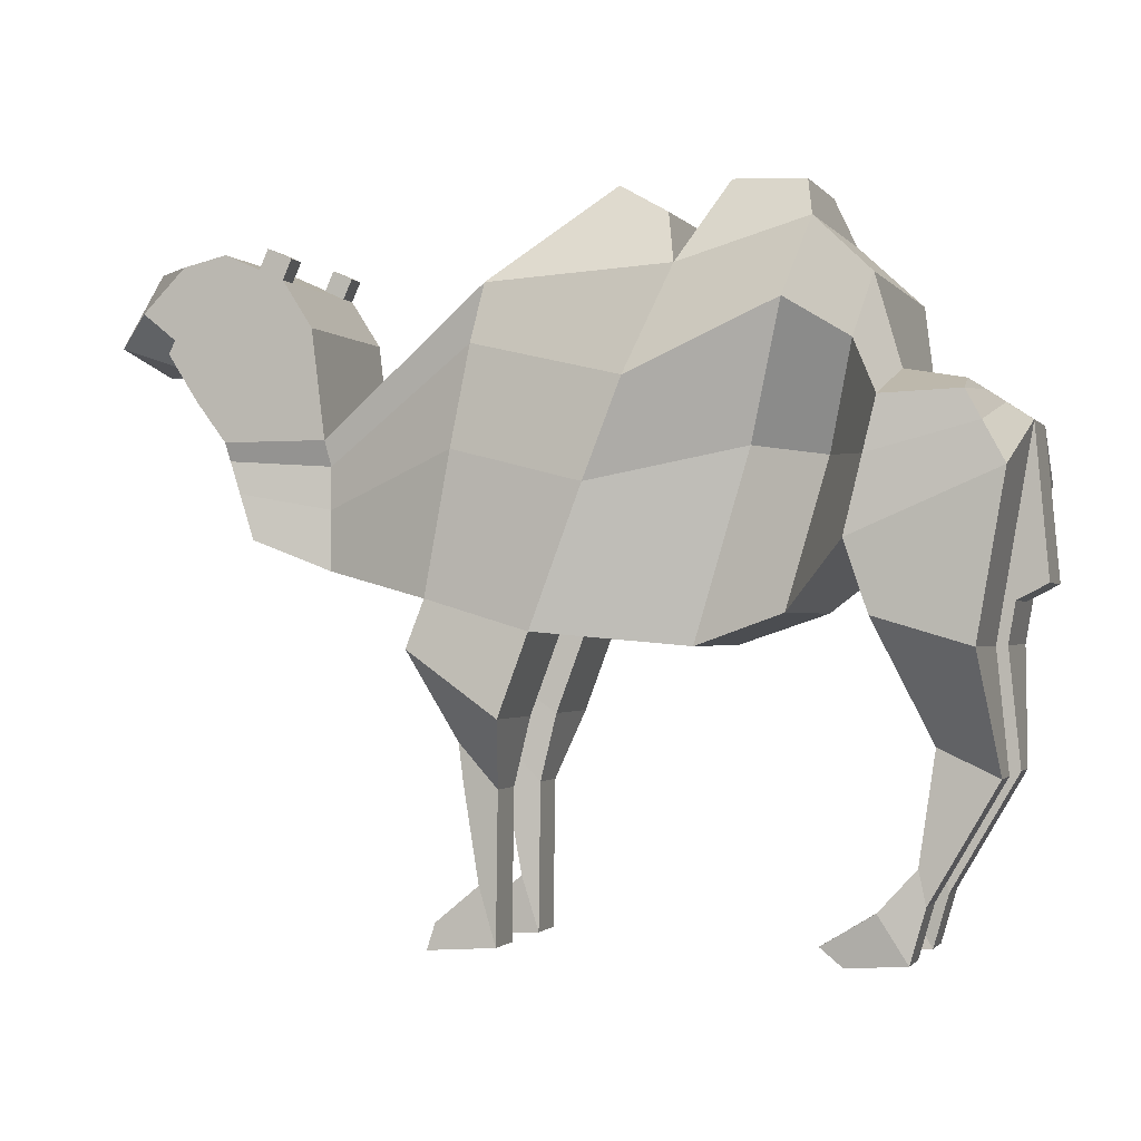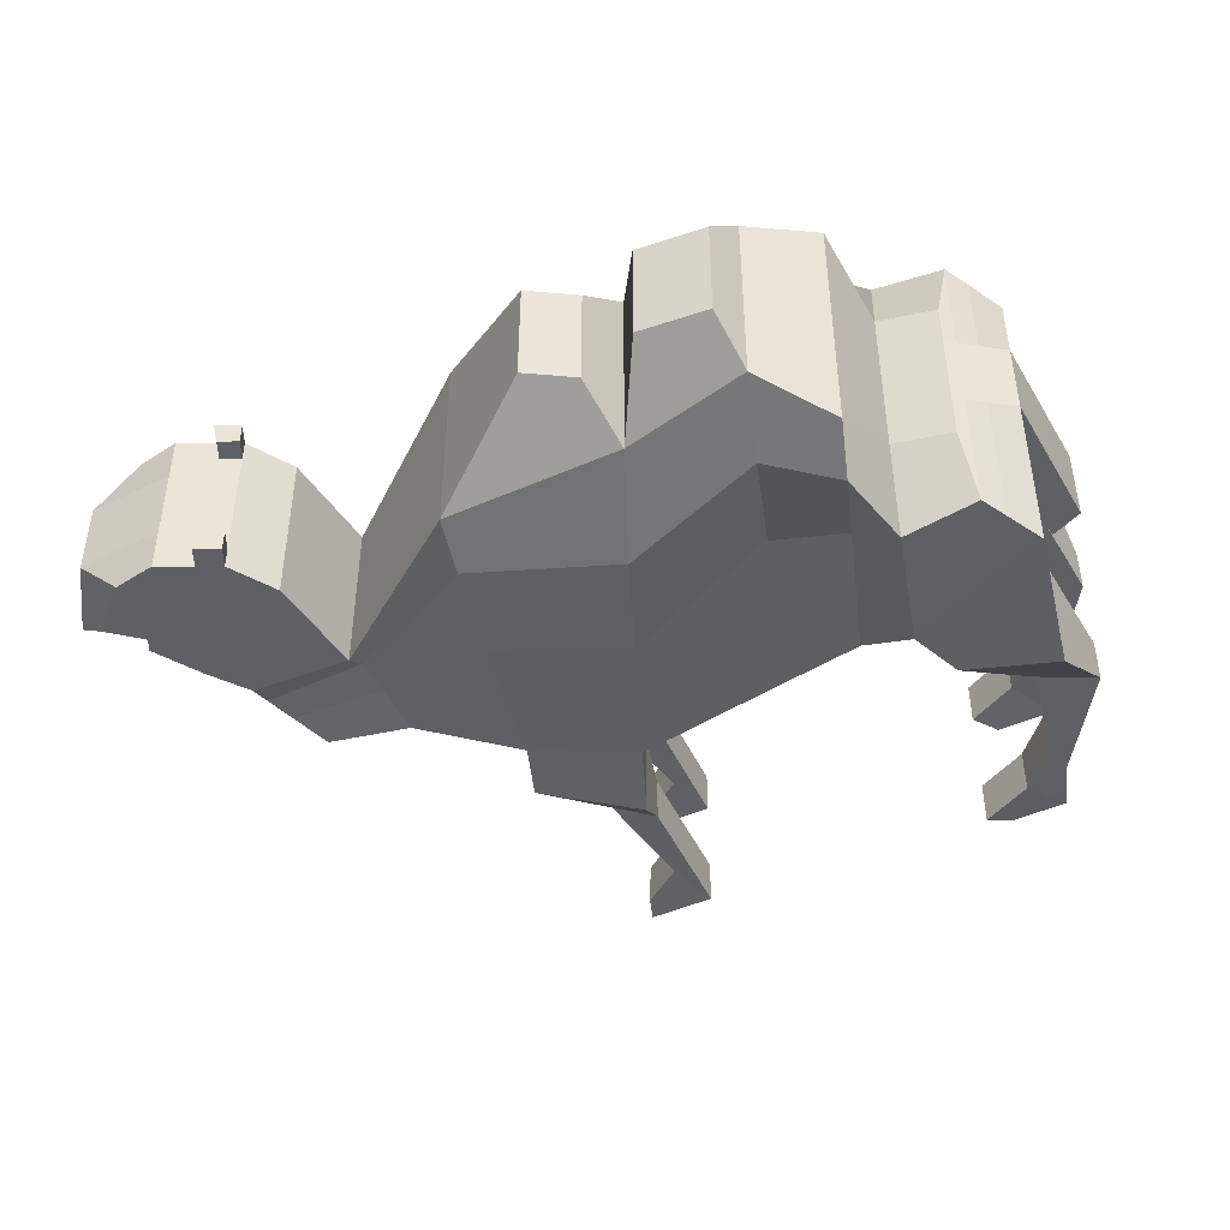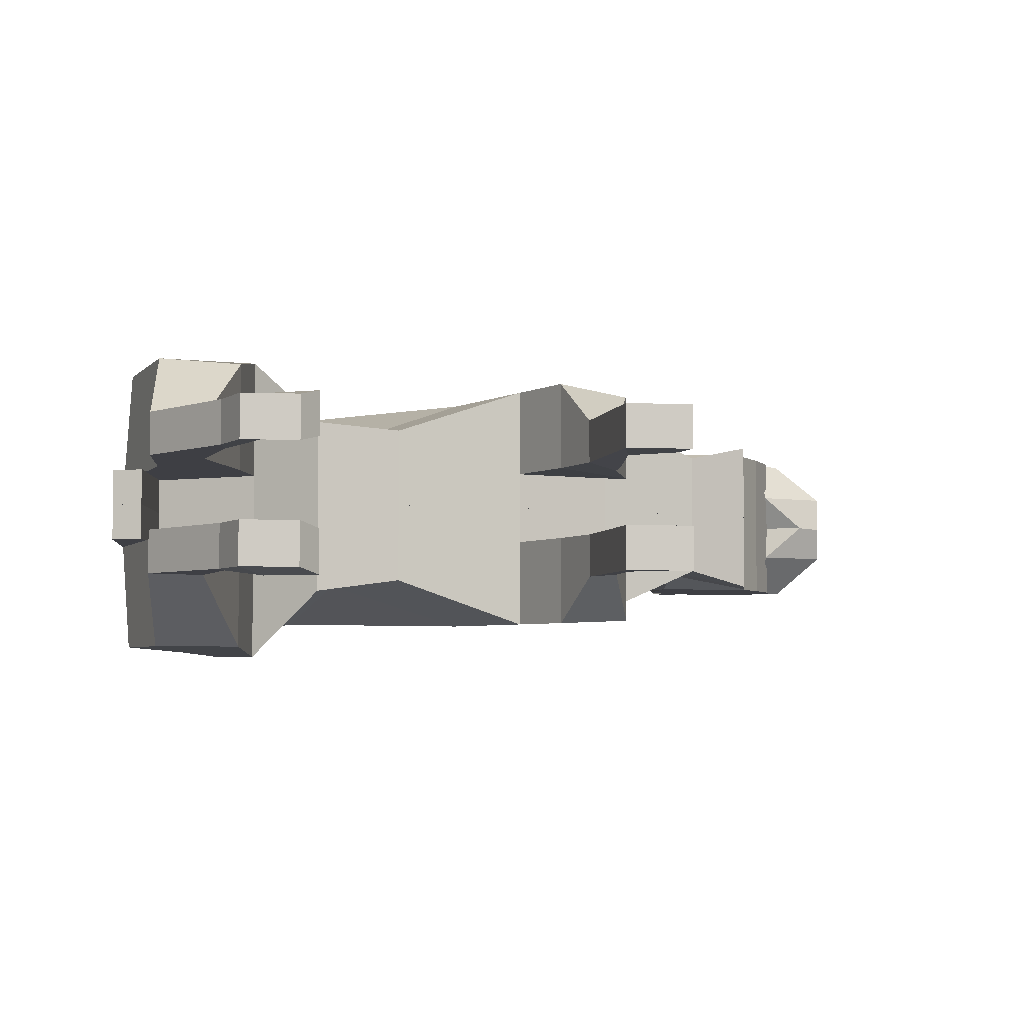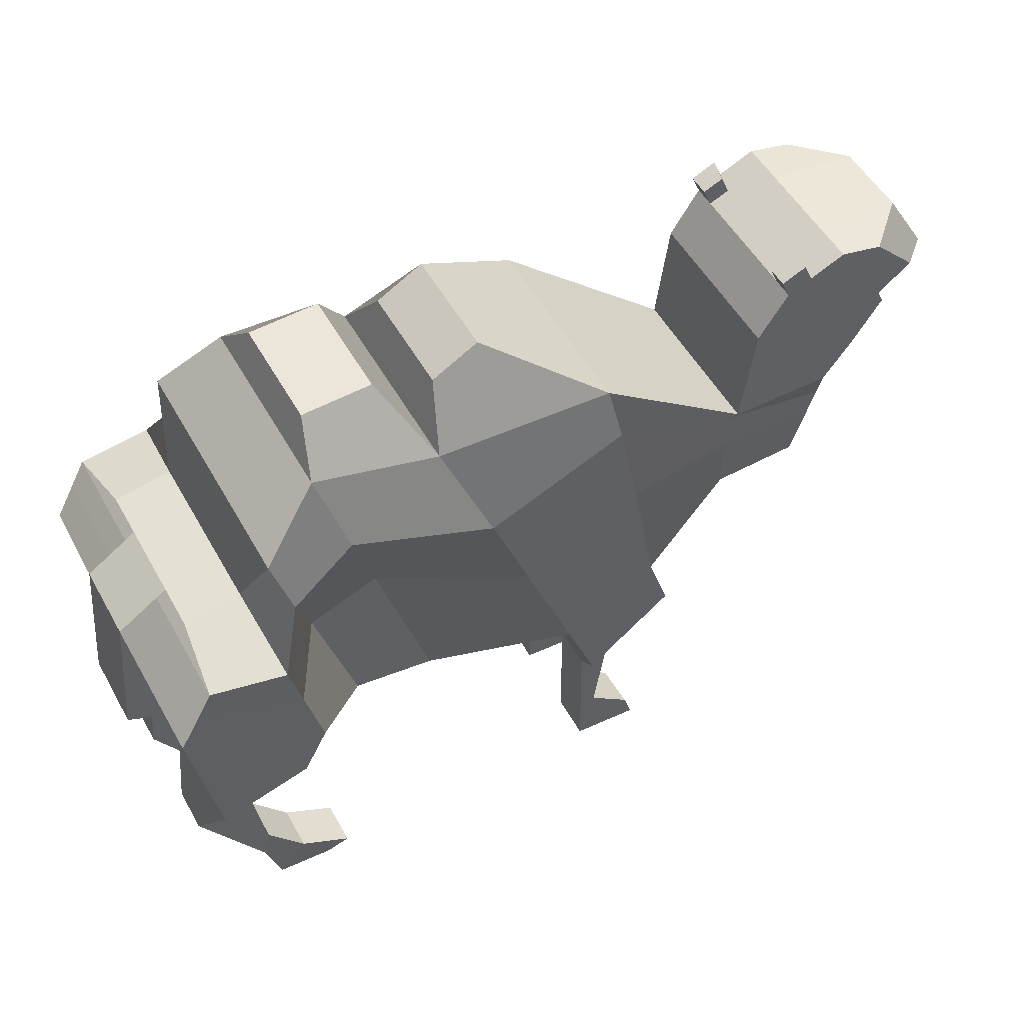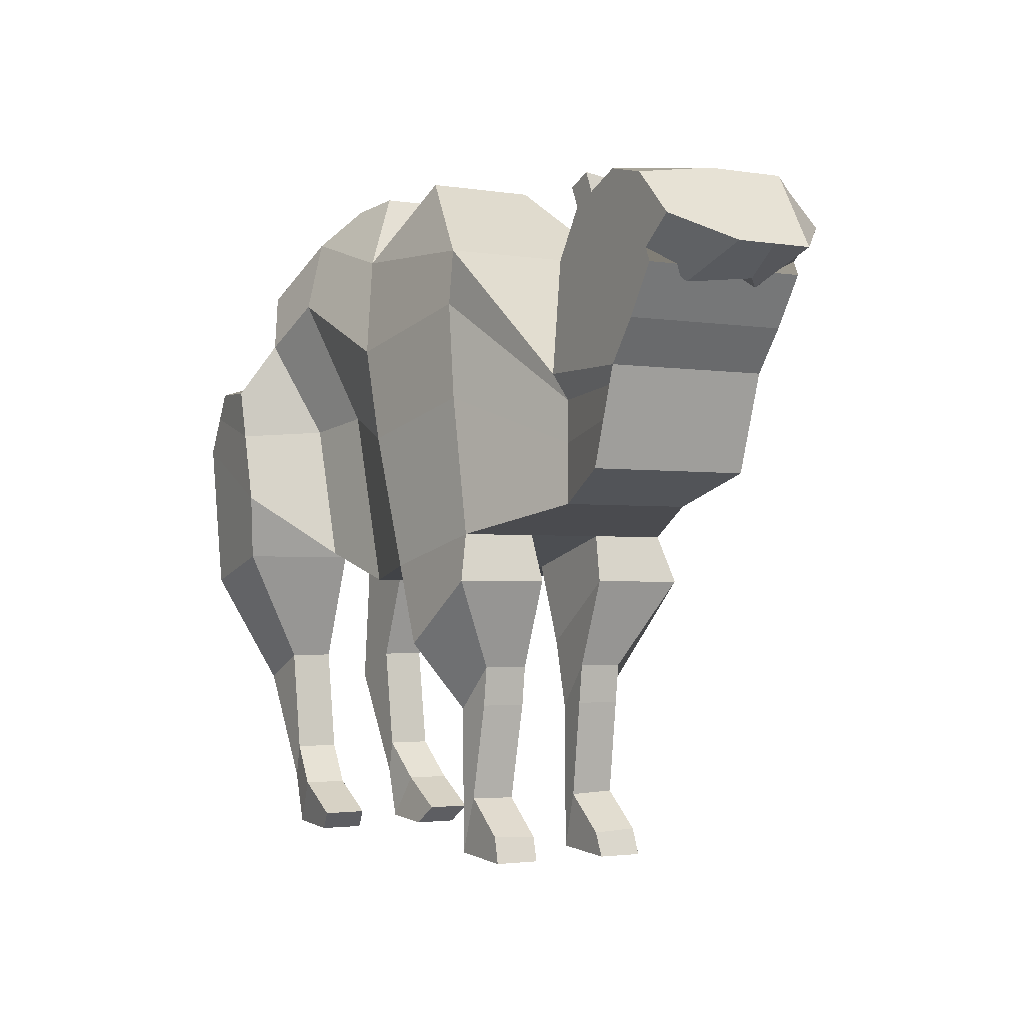
<metadata>
{"format":"obj","ext":"obj","renderer":"f3d","projection":"perspective","resolution":1024,"background":"white","views":[{"elev":-1.3,"azim":-161.9,"up":"+Y"},{"elev":-44.5,"azim":-156.1,"up":"+Z"},{"elev":-4.4,"azim":-11.5,"up":"+Z"},{"elev":51.9,"azim":-28.5,"up":"+Y"},{"elev":-2.2,"azim":59.3,"up":"+Y"}]}
</metadata>
<code>
o Plane
v -1.754 0.07657 0.3614
v -1.438 -0.06185 0.3871
v -1.654 0.2618 0.1922
v -1.522 0.2848 0.1922
v -1.284 -0.208 0.2179
v -1.484 0.4694 0.2922
v -1.084 -0.2772 0.1922
v -1.345 0.6001 0.2299
v -0.761 -0.2464 0.303
v -1.053 0.516 0.2299
v -0.5149 -0.1772 0.2645
v -0.6379 0.4925 0.2299
v -1.315 0.6924 0.1299
v -1.153 0.7001 0.1299
v -1.015 0.6386 0.1299
v -0.9071 0.7001 0.1299
v -0.2534 -0.1157 0.1538
v -0.2534 0.1695 0.1922
v -0.08426 -0.04647 0.1922
v -0.01505 0.1695 0.1922
v -0.2227 0.4156 0.1922
v 0.05416 0.2618 0.1922
v -0.1535 0.5232 0.1922
v 0.1234 0.3694 0.1922
v -0.01505 0.5848 0.1922
v 0.1088 0.4002 0.1922
v 0.08577 0.5617 0.1922
v 0.1857 0.4617 0.1922
v -0.761 -0.2464 0.08873
v -1.084 -0.2772 0.08873
v 0.2925 0.3982 0.08873
v 0.1088 0.3366 0.08873
v -0.01505 0.1695 0.08873
v -0.08426 -0.04647 0.08873
v -0.01505 0.5848 0.08873
v 0.1926 0.5617 0.08873
v -0.2534 -0.1157 0.08873
v -1.771 0.1834 0.08873
v -1.654 0.2618 0.08873
v -0.5149 -0.1772 0.08873
v -1.438 -0.06185 0.08873
v 0.05416 0.2618 0.08873
v -1.315 0.6924 0.08873
v -1.153 0.7001 0.08873
v -1.522 0.2848 0.08873
v -0.2534 0.1695 0.08873
v -0.2227 0.4156 0.08873
v -1.053 0.516 0.08873
v -1.345 0.6001 0.08873
v -1.284 -0.208 0.08873
v 0.1234 0.3694 0.08873
v -1.015 0.6386 0.08873
v -0.9071 0.7001 0.08873
v -1.484 0.4694 0.08873
v -0.1535 0.5232 0.08873
v -0.6379 0.4925 0.08873
v -1.692 -0.2752 0.3614
v -1.484 -0.2136 0.3614
v -1.692 -0.2752 0.08873
v -1.484 -0.2136 0.08873
v -0.6923 -0.429 0.303
v -0.4844 -0.284 0.2931
v -0.6923 -0.429 0.08873
v -0.4844 -0.284 0.07886
v -1.718 -0.5395 0.1922
v -1.587 -0.478 0.1922
v -1.718 -0.5395 0.08873
v -1.587 -0.478 0.08873
v -1.566 -0.799 0.1922
v -1.55 -0.7221 0.1922
v -1.566 -0.799 0.08873
v -1.55 -0.7221 0.08873
v -1.532 -0.9181 0.1922
v -1.468 -0.8129 0.2072
v -1.532 -0.9181 0.08873
v -1.468 -0.8129 0.1037
v -1.398 -0.9278 0.1922
v -1.35 -0.8841 0.2072
v -1.398 -0.9278 0.08873
v -1.35 -0.8841 0.1037
v -0.6551 -0.5819 0.1922
v -0.5625 -0.483 0.1824
v -0.6551 -0.5819 0.08873
v -0.5625 -0.483 0.07886
v -0.6509 -0.9168 0.1922
v -0.5737 -0.5719 0.1824
v -0.6509 -0.9168 0.08873
v -0.5737 -0.5719 0.07886
v -0.612 -0.791 0.08566
v -0.6111 -0.7868 0.1891
v -0.4939 -0.9278 0.1924
v -0.4939 -0.9278 0.08891
v -0.5129 -0.8731 0.08584
v -0.512 -0.8689 0.1892
v -1.758 0.1057 0.08873
v -1.758 0.1057 0.0904
v -1.678 0.1149 0.08873
v -1.801 -0.148 0.08873
v -1.729 -0.1844 0.08873
v -1.673 0.2257 0.3614
v -1.706 0.164 0.3614
v -1.478 0.1017 0.3871
v -1.506 0.2173 0.3871
v -1.378 0.1117 0.2179
v -1.445 0.3374 0.3178
v -1.207 0.1368 0.1922
v -1.294 0.4292 0.2922
v -0.8771 0.06232 0.303
v -0.9591 0.2804 0.2922
v -0.5729 0.1388 0.2645
v -0.614 0.362 0.2538
v -0.2534 0.01888 0.1538
v -0.2534 0.1139 0.1538
v -0.0516 0.05544 0.1922
v -0.02854 0.1274 0.1922
v -1.716 0.2204 0.08873
v -1.677 0.2465 0.08873
v -0.02854 0.1274 0.08873
v -0.0516 0.05544 0.08873
v -0.1535 0.5232 0.1413
v -0.0969 0.5484 0.1922
v -0.1076 0.5436 0.1407
v -0.1173 0.5943 0.1922
v -0.1739 0.5691 0.1922
v -0.1739 0.5691 0.1413
v -0.128 0.5895 0.1407
v -1.771 0.1834 0
v -1.438 -0.06185 -0
v -1.654 0.2618 0
v -1.522 0.2848 0
v -1.284 -0.208 -0
v -1.484 0.4694 0
v -1.084 -0.2772 -0
v -1.345 0.6001 0
v -0.761 -0.2464 -0
v -1.053 0.516 0
v -0.5149 -0.1772 -0
v -0.6379 0.4925 0
v -1.315 0.6924 0
v -1.153 0.7001 0
v -1.015 0.6386 0
v -0.9071 0.7001 0
v -0.2534 -0.1157 -0
v -0.2534 0.1695 0
v -0.08426 -0.04647 -0
v -0.01505 0.1695 0
v -0.2227 0.4156 0
v 0.05416 0.2618 0
v -0.1535 0.5232 0
v 0.1234 0.3694 0
v -0.01505 0.5848 0
v 0.2156 0.3366 0
v 0.1926 0.5617 0
v 0.2925 0.3982 0
v -1.754 0.07657 -0.3614
v -1.438 -0.06185 -0.3871
v -1.654 0.2618 -0.1922
v -1.522 0.2848 -0.1922
v -1.284 -0.208 -0.2179
v -1.484 0.4694 -0.2922
v -1.084 -0.2772 -0.1922
v -1.345 0.6001 -0.2299
v -0.761 -0.2464 -0.303
v -1.053 0.516 -0.2299
v -0.5149 -0.1772 -0.2645
v -0.6379 0.4925 -0.2299
v -1.315 0.6924 -0.1299
v -1.153 0.7001 -0.1299
v -1.015 0.6386 -0.1299
v -0.9071 0.7001 -0.1299
v -0.2534 -0.1157 -0.1538
v -0.2534 0.1695 -0.1922
v -0.08426 -0.04647 -0.1922
v -0.01505 0.1695 -0.1922
v -0.2227 0.4156 -0.1922
v 0.05416 0.2618 -0.1922
v -0.1535 0.5232 -0.1922
v 0.1234 0.3694 -0.1922
v -0.01505 0.5848 -0.1922
v 0.1088 0.4002 -0.1922
v 0.08577 0.5617 -0.1922
v 0.1857 0.4617 -0.1922
v -0.761 -0.2464 -0.08873
v -1.084 -0.2772 -0.08873
v 0.2925 0.3982 -0.08873
v 0.1088 0.3366 -0.08873
v -0.01505 0.1695 -0.08873
v -0.08426 -0.04647 -0.08873
v -0.01505 0.5848 -0.08873
v 0.1926 0.5617 -0.08873
v -0.2534 -0.1157 -0.08873
v -1.771 0.1834 -0.08873
v -1.654 0.2618 -0.08873
v -0.5149 -0.1772 -0.08873
v -1.438 -0.06185 -0.08873
v 0.05416 0.2618 -0.08873
v -1.315 0.6924 -0.08873
v -1.153 0.7001 -0.08873
v -1.522 0.2848 -0.08873
v -0.2534 0.1695 -0.08873
v -0.2227 0.4156 -0.08873
v -1.053 0.516 -0.08873
v -1.345 0.6001 -0.08873
v -1.284 -0.208 -0.08873
v 0.1234 0.3694 -0.08873
v -1.015 0.6386 -0.08873
v -0.9071 0.7001 -0.08873
v -1.484 0.4694 -0.08873
v -0.1535 0.5232 -0.08873
v -0.6379 0.4925 -0.08873
v -1.692 -0.2752 -0.3614
v -1.484 -0.2136 -0.3614
v -1.692 -0.2752 -0.08873
v -1.484 -0.2136 -0.08873
v -0.6923 -0.429 -0.303
v -0.4844 -0.284 -0.2931
v -0.6923 -0.429 -0.08873
v -0.4844 -0.284 -0.07886
v -1.718 -0.5395 -0.1922
v -1.587 -0.478 -0.1922
v -1.718 -0.5395 -0.08873
v -1.587 -0.478 -0.08873
v -1.566 -0.799 -0.1922
v -1.55 -0.7221 -0.1922
v -1.566 -0.799 -0.08873
v -1.55 -0.7221 -0.08873
v -1.532 -0.9181 -0.1922
v -1.468 -0.8129 -0.2072
v -1.532 -0.9181 -0.08873
v -1.468 -0.8129 -0.1037
v -1.398 -0.9278 -0.1922
v -1.35 -0.8841 -0.2072
v -1.398 -0.9278 -0.08873
v -1.35 -0.8841 -0.1037
v -0.6551 -0.5819 -0.1922
v -0.5625 -0.483 -0.1824
v -0.6551 -0.5819 -0.08873
v -0.5625 -0.483 -0.07886
v -0.6509 -0.9168 -0.1922
v -0.5737 -0.5719 -0.1824
v -0.6509 -0.9168 -0.08873
v -0.5737 -0.5719 -0.07886
v -0.612 -0.791 -0.08566
v -0.6111 -0.7868 -0.1891
v -0.4939 -0.9278 -0.1924
v -0.4939 -0.9278 -0.08891
v -0.5129 -0.8731 -0.08584
v -0.512 -0.8689 -0.1892
v -1.758 0.1057 -0.08873
v -1.758 0.1057 -0.0904
v -1.678 0.1149 -0.08873
v -1.679 0.1156 0
v -1.801 -0.148 -0
v -1.801 -0.148 -0.08873
v -1.729 -0.1844 -0.08873
v -1.73 -0.1837 -0
v -1.677 0.2465 0
v -1.716 0.2204 0
v -1.478 0.1017 0
v -1.506 0.2173 0
v -1.378 0.1117 0
v -1.445 0.3374 0
v -1.207 0.1368 0
v -1.294 0.4292 0
v -0.8771 0.06232 0
v -0.9591 0.2804 0
v -0.5729 0.1388 0
v -0.614 0.362 0
v -0.2534 0.01888 0
v -0.2534 0.1139 0
v -0.0516 0.05544 0
v -0.02854 0.1274 0
v -1.673 0.2257 -0.3614
v -1.706 0.164 -0.3614
v -1.478 0.1017 -0.3871
v -1.506 0.2173 -0.3871
v -1.378 0.1117 -0.2179
v -1.445 0.3374 -0.3178
v -1.207 0.1368 -0.1922
v -1.294 0.4292 -0.2922
v -0.8771 0.06232 -0.303
v -0.9591 0.2804 -0.2922
v -0.5729 0.1388 -0.2645
v -0.614 0.362 -0.2538
v -0.2534 0.01888 -0.1538
v -0.2534 0.1139 -0.1538
v -0.0516 0.05544 -0.1922
v -0.02854 0.1274 -0.1922
v -1.716 0.2204 -0.08873
v -1.677 0.2465 -0.08873
v -0.02854 0.1274 -0.08873
v -0.0516 0.05544 -0.08873
v -0.1535 0.5232 -0.1413
v -0.0969 0.5484 -0.1922
v -0.1076 0.5436 -0.1407
v -0.1173 0.5943 -0.1922
v -0.1739 0.5691 -0.1922
v -0.1739 0.5691 -0.1413
v -0.128 0.5895 -0.1407
f 100 103 4 3
f 102 2 5 104
f 104 5 7 106
f 106 7 9 108
f 108 9 11 110
f 8 10 14 13
f 10 12 16 15
f 110 11 17 112
f 112 17 19 114
f 18 20 22 21
f 21 22 24 23
f 23 24 26 25 121
f 25 26 28 27
f 30 29 9 7
f 32 31 28 26
f 118 33 20 115
f 36 35 25 27
f 37 34 19 17
f 116 38 1 101
f 11 9 61 62
f 1 38 95 96 59 57
f 33 42 22 20
f 44 43 13 14
f 45 39 3 4
f 47 46 18 21
f 48 44 14 10
f 43 49 8 13
f 41 50 5 2
f 42 51 24 22
f 53 52 15 16
f 54 45 4 6
f 55 47 21 23 120
f 56 53 16 12
f 52 48 10 15
f 50 30 7 5
f 51 32 26 24
f 49 54 6 8
f 35 55 120 122 121 25
f 40 37 17 11
f 31 36 27 28
f 46 56 12 18
f 144 138 56 46
f 154 153 36 31
f 137 143 37 40
f 151 149 55 35
f 134 132 54 49
f 150 152 32 51
f 131 133 30 50
f 141 136 48 52
f 138 142 53 56
f 149 147 47 55
f 132 130 45 54
f 142 141 52 53
f 148 150 51 42
f 128 131 50 41
f 139 134 49 43
f 136 140 44 48
f 147 144 46 47
f 130 129 39 45
f 140 139 43 44
f 146 148 42 33
f 135 137 40 29
f 258 127 38 116
f 143 145 34 37
f 153 151 35 36
f 272 146 33 118
f 152 154 31 32
f 133 135 29 30
f 60 58 66 68
f 2 1 57 58
f 41 2 58 60
f 38 97 41 60 59 95
f 63 64 84 83
f 9 29 63 61
f 40 11 62 64
f 29 40 64 63
f 68 66 70 72
f 58 57 65 66
f 59 60 68 67
f 57 59 67 65
f 70 69 73 74
f 66 65 69 70
f 67 68 72 71
f 65 67 71 69
f 75 76 80 79
f 71 72 76 75
f 69 71 75 73
f 72 70 74 76
f 79 80 78 77
f 73 75 79 77
f 76 74 78 80
f 74 73 77 78
f 83 84 88 89 87
f 61 63 83 81
f 64 62 82 84
f 62 61 81 82
f 85 87 92 91
f 81 83 87 85
f 84 82 86 88
f 82 81 85 90 86
f 90 89 88 86
f 92 93 94 91
f 89 90 94 93
f 90 85 91 94
f 87 89 93 92
f 59 96 95
f 253 256 99 98
f 97 252 128 41
f 97 38 98 99
f 252 97 99 256
f 38 127 253 98
f 145 271 119 34
f 271 272 118 119
f 129 257 117 39
f 257 258 116 117
f 39 117 100 3
f 117 116 101 100
f 34 119 114 19
f 119 118 115 114
f 18 113 115 20
f 113 112 114 115
f 12 111 113 18
f 111 110 112 113
f 10 109 111 12
f 109 108 110 111
f 8 107 109 10
f 107 106 108 109
f 6 105 107 8
f 105 104 106 107
f 4 103 105 6
f 103 102 104 105
f 1 2 102 101
f 101 102 103 100
f 123 126 125 124
f 23 121 123 124
f 122 120 125 126
f 120 23 124 125
f 121 122 126 123
f 257 260 130 129
f 259 128 131 261
f 261 131 133 263
f 263 133 135 265
f 265 135 137 267
f 134 136 140 139
f 136 138 142 141
f 267 137 143 269
f 269 143 145 271
f 144 146 148 147
f 147 148 150 149
f 149 150 152 151
f 151 152 154 153
f 273 157 158 276
f 275 277 159 156
f 277 279 161 159
f 279 281 163 161
f 281 283 165 163
f 162 167 168 164
f 164 169 170 166
f 283 285 171 165
f 285 287 173 171
f 172 175 176 174
f 175 177 178 176
f 177 294 179 180 178
f 179 181 182 180
f 184 161 163 183
f 186 180 182 185
f 291 288 174 187
f 190 181 179 189
f 191 171 173 188
f 289 274 155 192
f 165 216 215 163
f 155 211 213 250 249 192
f 187 174 176 196
f 198 168 167 197
f 199 158 157 193
f 201 175 172 200
f 202 164 168 198
f 197 167 162 203
f 195 156 159 204
f 196 176 178 205
f 207 170 169 206
f 208 160 158 199
f 209 293 177 175 201
f 210 166 170 207
f 206 169 164 202
f 204 159 161 184
f 205 178 180 186
f 203 162 160 208
f 189 179 294 295 293 209
f 194 165 171 191
f 185 182 181 190
f 200 172 166 210
f 144 200 210 138
f 154 185 190 153
f 137 194 191 143
f 151 189 209 149
f 134 203 208 132
f 150 205 186 152
f 131 204 184 133
f 141 206 202 136
f 138 210 207 142
f 149 209 201 147
f 132 208 199 130
f 142 207 206 141
f 148 196 205 150
f 128 195 204 131
f 139 197 203 134
f 136 202 198 140
f 147 201 200 144
f 130 199 193 129
f 140 198 197 139
f 146 187 196 148
f 127 253 256 252
f 135 183 194 137
f 258 289 192 127
f 143 191 188 145
f 153 190 189 151
f 272 291 187 146
f 152 186 185 154
f 133 184 183 135
f 214 222 220 212
f 156 212 211 155
f 195 214 212 156
f 192 249 213 214 195 251
f 217 237 238 218
f 163 215 217 183
f 194 218 216 165
f 183 217 218 194
f 222 226 224 220
f 212 220 219 211
f 213 221 222 214
f 211 219 221 213
f 224 228 227 223
f 220 224 223 219
f 221 225 226 222
f 219 223 225 221
f 229 233 234 230
f 225 229 230 226
f 223 227 229 225
f 226 230 228 224
f 233 231 232 234
f 227 231 233 229
f 230 234 232 228
f 228 232 231 227
f 237 241 243 242 238
f 215 235 237 217
f 218 238 236 216
f 216 236 235 215
f 239 245 246 241
f 235 239 241 237
f 238 242 240 236
f 236 240 244 239 235
f 244 240 242 243
f 246 245 248 247
f 243 247 248 244
f 244 248 245 239
f 241 246 247 243
f 213 249 250
f 253 254 255 256
f 251 195 128 252
f 251 255 254 192
f 252 256 255 251
f 192 254 253 127
f 145 188 292 271
f 271 292 291 272
f 129 193 290 257
f 257 290 289 258
f 193 157 273 290
f 290 273 274 289
f 188 173 287 292
f 292 287 288 291
f 172 174 288 286
f 286 288 287 285
f 166 172 286 284
f 284 286 285 283
f 164 166 284 282
f 282 284 283 281
f 162 164 282 280
f 280 282 281 279
f 160 162 280 278
f 278 280 279 277
f 158 160 278 276
f 276 278 277 275
f 155 274 275 156
f 274 273 276 275
f 144 270 272 146
f 270 269 271 272
f 138 268 270 144
f 268 267 269 270
f 136 266 268 138
f 266 265 267 268
f 134 264 266 136
f 264 263 265 266
f 132 262 264 134
f 262 261 263 264
f 130 260 262 132
f 260 259 261 262
f 127 252 128 259 258
f 258 259 260 257
f 296 297 298 299
f 177 297 296 294
f 295 299 298 293
f 293 298 297 177
f 294 296 299 295

</code>
